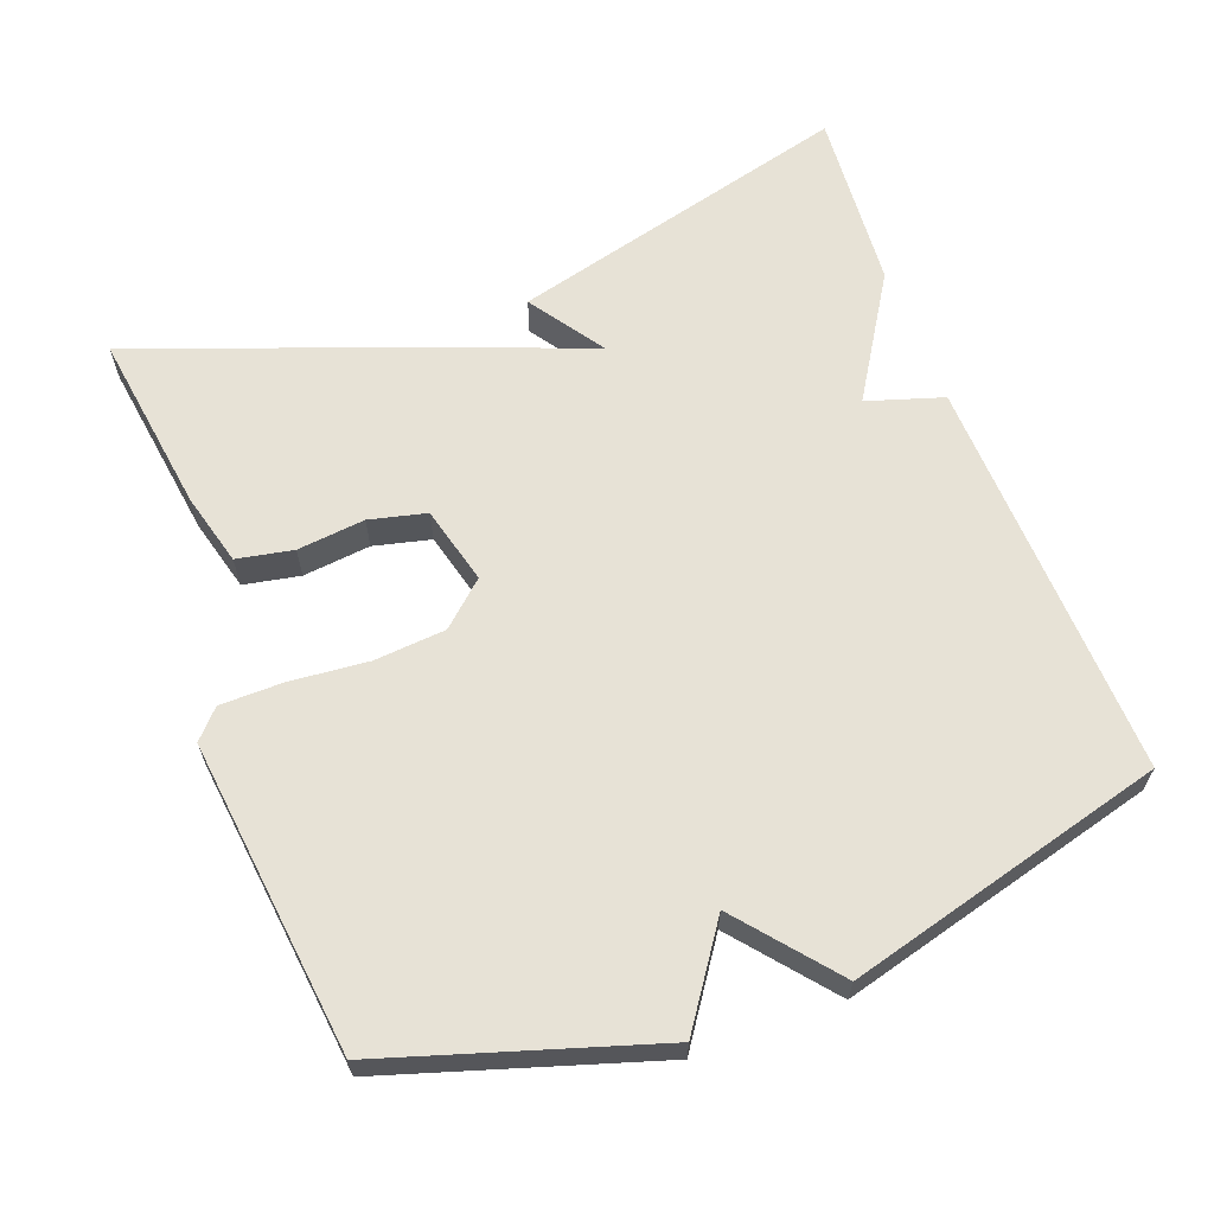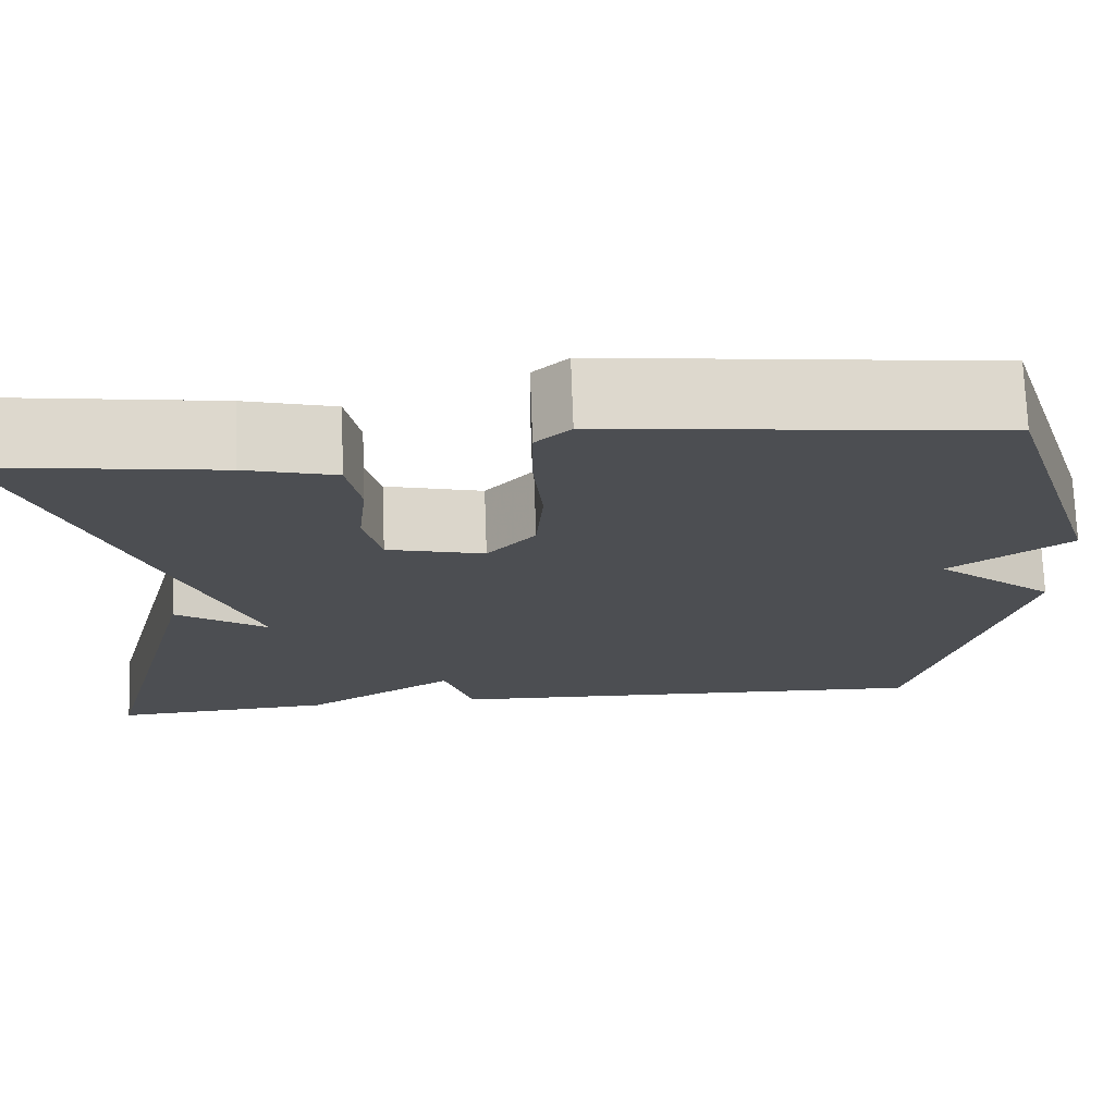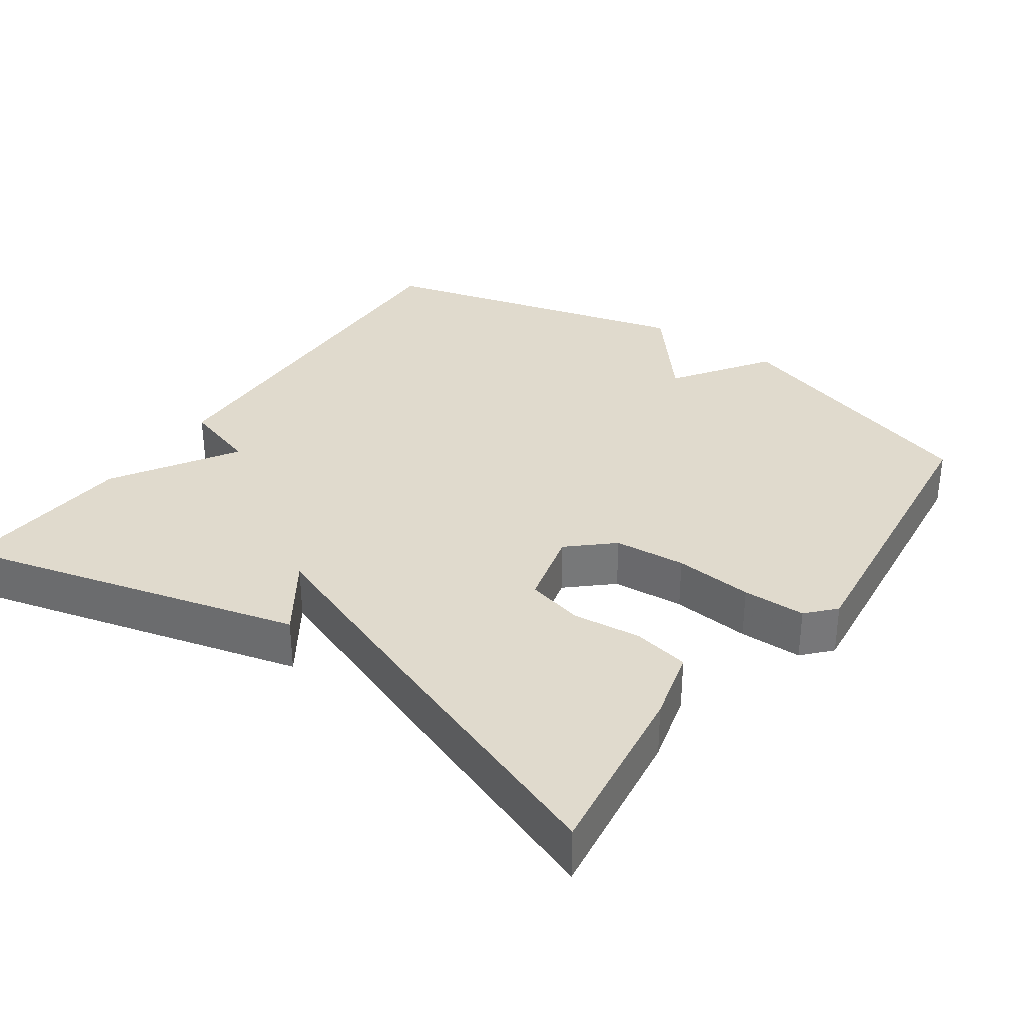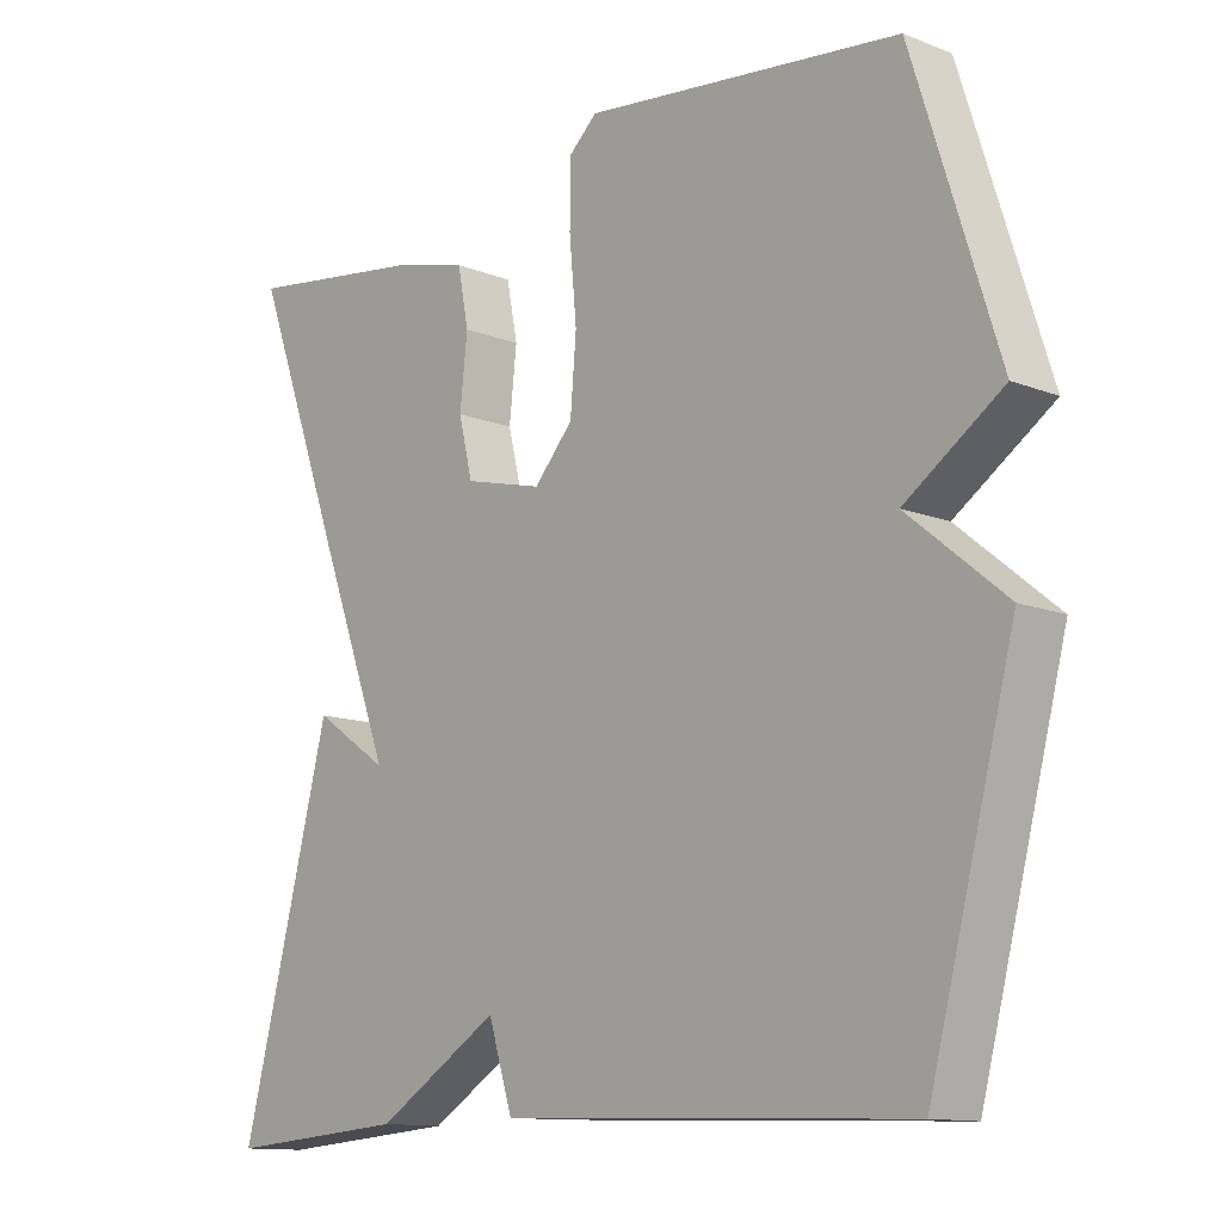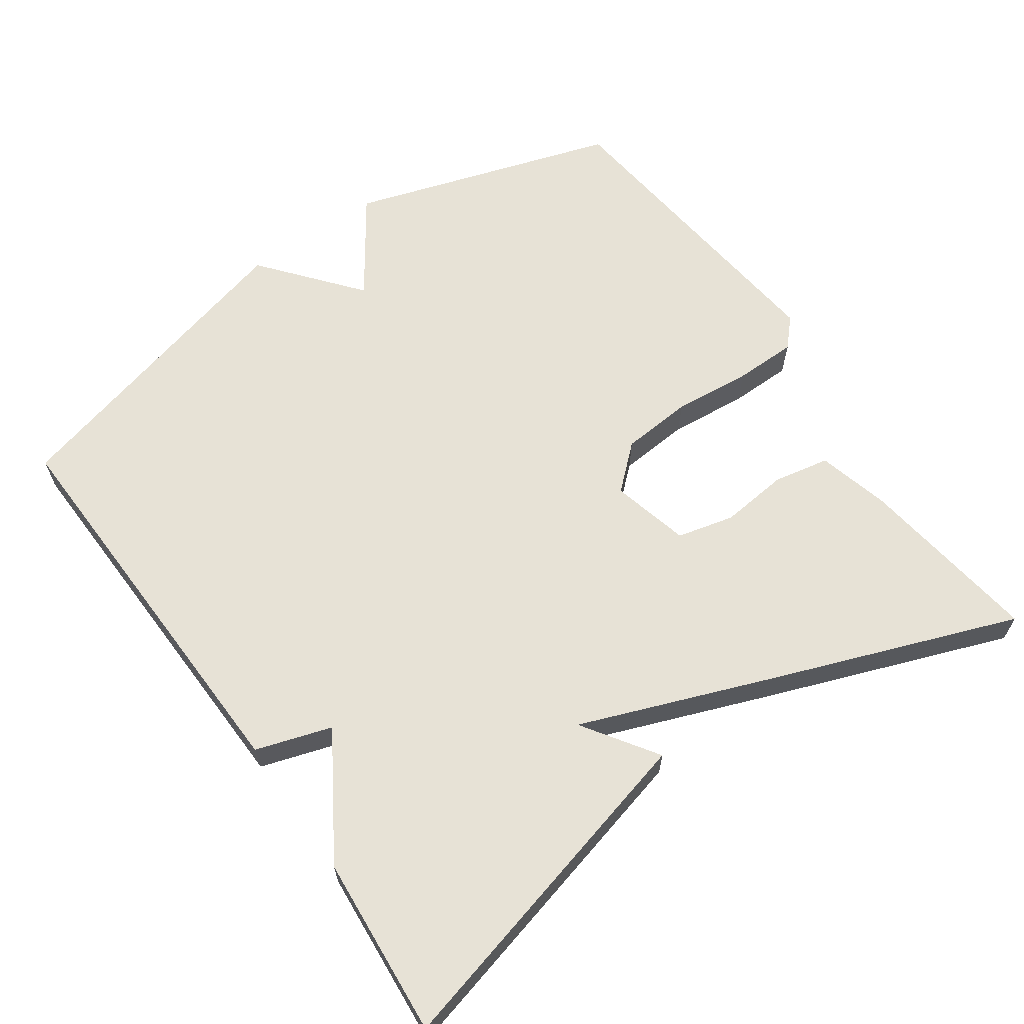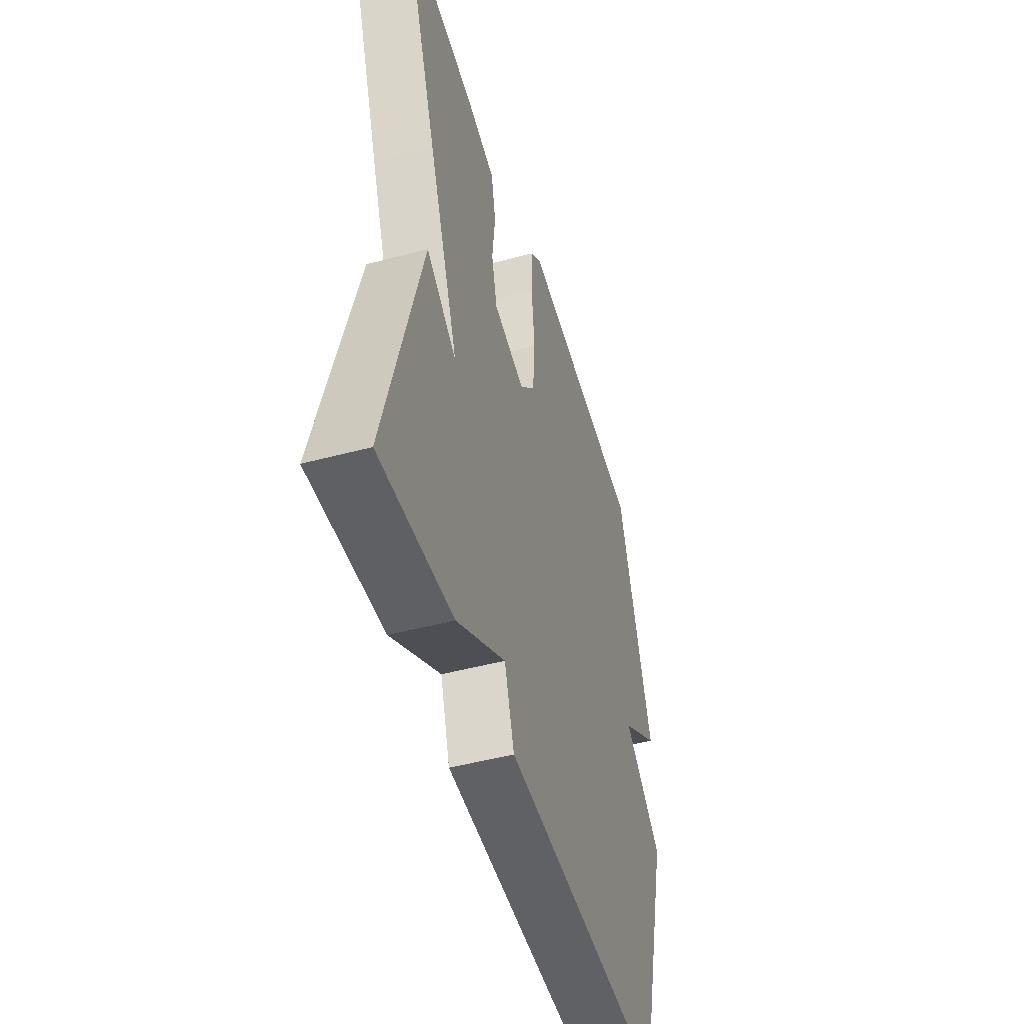
<metadata>
{"format":"obj","ext":"obj","renderer":"f3d","projection":"perspective","resolution":1024,"background":"white","views":[{"elev":63.6,"azim":69.4,"up":"+Y"},{"elev":73.2,"azim":-2.1,"up":"+Z"},{"elev":33.1,"azim":-55.0,"up":"+Y"},{"elev":-12.4,"azim":47.6,"up":"+Z"},{"elev":63.7,"azim":-124.9,"up":"+Y"},{"elev":-48.4,"azim":-73.4,"up":"+Z"}]}
</metadata>
<code>
v 0.5 0.07 -0.5
v -0.053 0.07 -0.481
v -0.086 0.07 -0.377
v -0.253 0.07 -0.481
v -0.5 0.07 -0.5
v -0.378 0.07 -0.029
v -0.276 0.07 -0.098
v -0.378 0.07 0.171
v -0.5 0.07 0.5
v -0.249 0.07 0.465
v -0.15 0.07 0.439
v -0.135 0.07 0.362
v -0.145 0.07 0.269
v -0.126 0.07 0.191
v -0.019 0.07 0.164
v 0.034 0.07 0.223
v 0.042 0.07 0.321
v 0.032 0.07 0.428
v 0.033 0.07 0.514
v 0.071 0.07 0.549
v 0.5 0.07 0.5
v 0.615 0.07 0.136
v 0.483 0.07 0.045
v 0.615 0.07 -0.064
v 0.5 0 -0.5
v -0.053 0 -0.481
v -0.086 0 -0.377
v -0.253 0 -0.481
v -0.5 0 -0.5
v -0.378 0 -0.029
v -0.276 0 -0.098
v -0.378 0 0.171
v -0.5 0 0.5
v -0.249 0 0.465
v -0.15 0 0.439
v -0.135 0 0.362
v -0.145 0 0.269
v -0.126 0 0.191
v -0.019 0 0.164
v 0.034 0 0.223
v 0.042 0 0.321
v 0.032 0 0.428
v 0.033 0 0.514
v 0.071 0 0.549
v 0.5 0 0.5
v 0.615 0 0.136
v 0.483 0 0.045
v 0.615 0 -0.064
f 1 2 3
f 24 1 3
f 23 24 3
f 21 22 23
f 20 21 23
f 19 20 23
f 18 19 23
f 17 18 23
f 16 17 23
f 3 4 5
f 23 3 5
f 16 23 5
f 15 16 5
f 11 12 13
f 10 11 13
f 9 10 13
f 8 9 13
f 7 8 13
f 7 13 14
f 5 6 7
f 15 5 7
f 7 14 15
f 27 26 25
f 27 25 48
f 27 48 47
f 47 46 45
f 47 45 44
f 47 44 43
f 47 43 42
f 47 42 41
f 47 41 40
f 29 28 27
f 29 27 47
f 29 47 40
f 29 40 39
f 37 36 35
f 37 35 34
f 37 34 33
f 37 33 32
f 37 32 31
f 38 37 31
f 31 30 29
f 31 29 39
f 39 38 31
f 1 25 26 2
f 2 26 27 3
f 3 27 28 4
f 4 28 29 5
f 5 29 30 6
f 6 30 31 7
f 7 31 32 8
f 8 32 33 9
f 9 33 34 10
f 10 34 35 11
f 11 35 36 12
f 12 36 37 13
f 13 37 38 14
f 14 38 39 15
f 15 39 40 16
f 16 40 41 17
f 17 41 42 18
f 18 42 43 19
f 19 43 44 20
f 20 44 45 21
f 21 45 46 22
f 22 46 47 23
f 23 47 48 24
f 24 48 25 1

</code>
